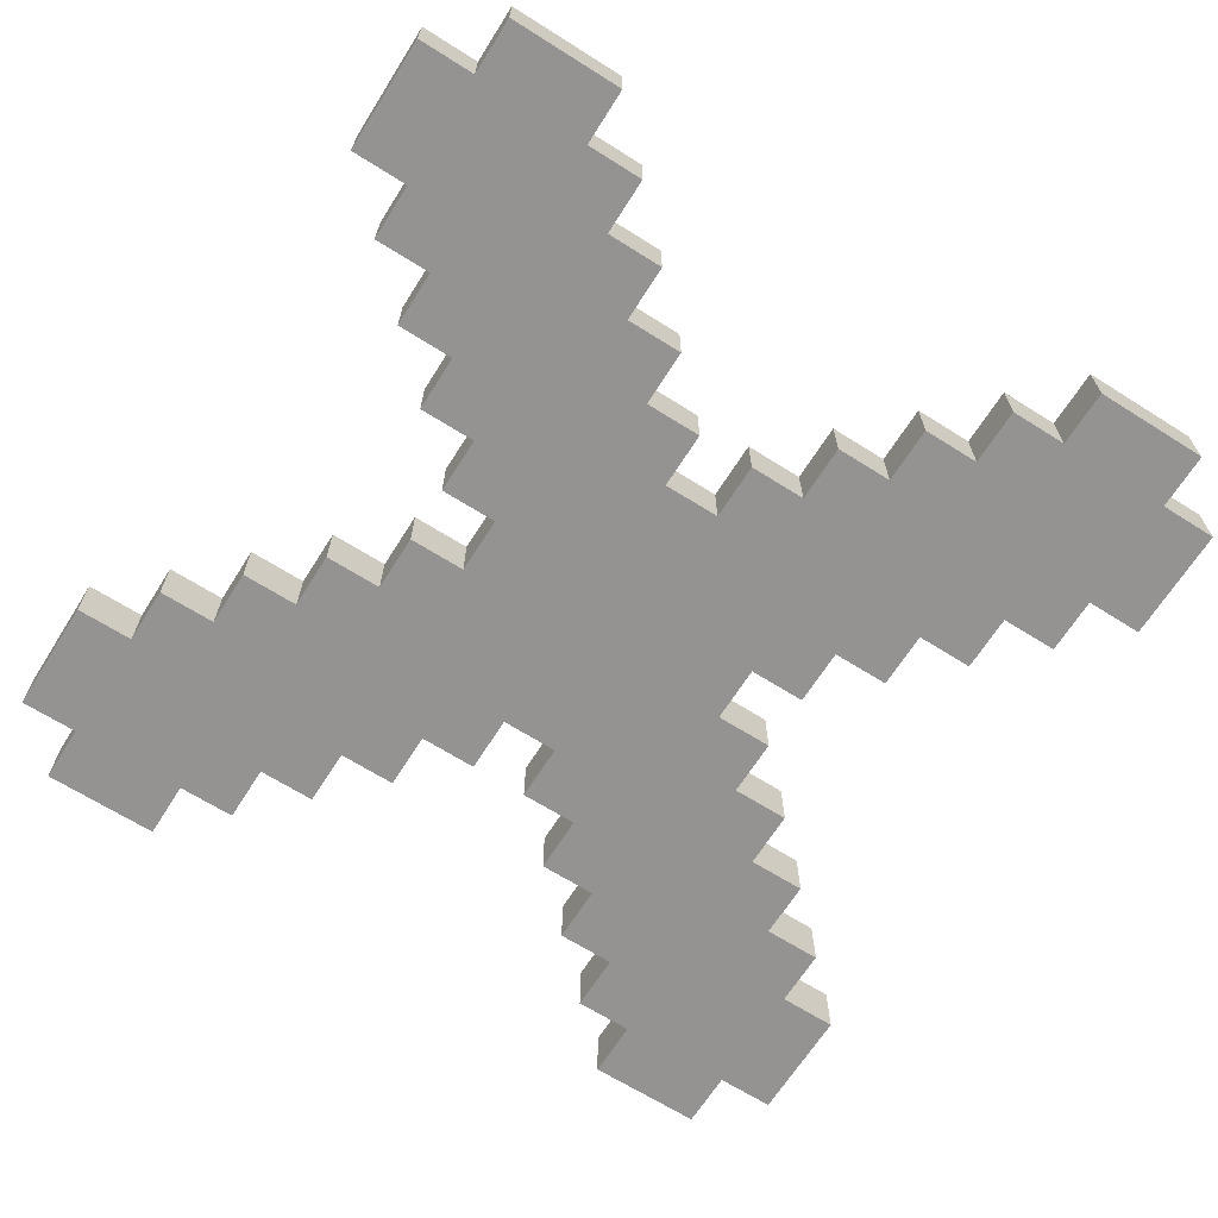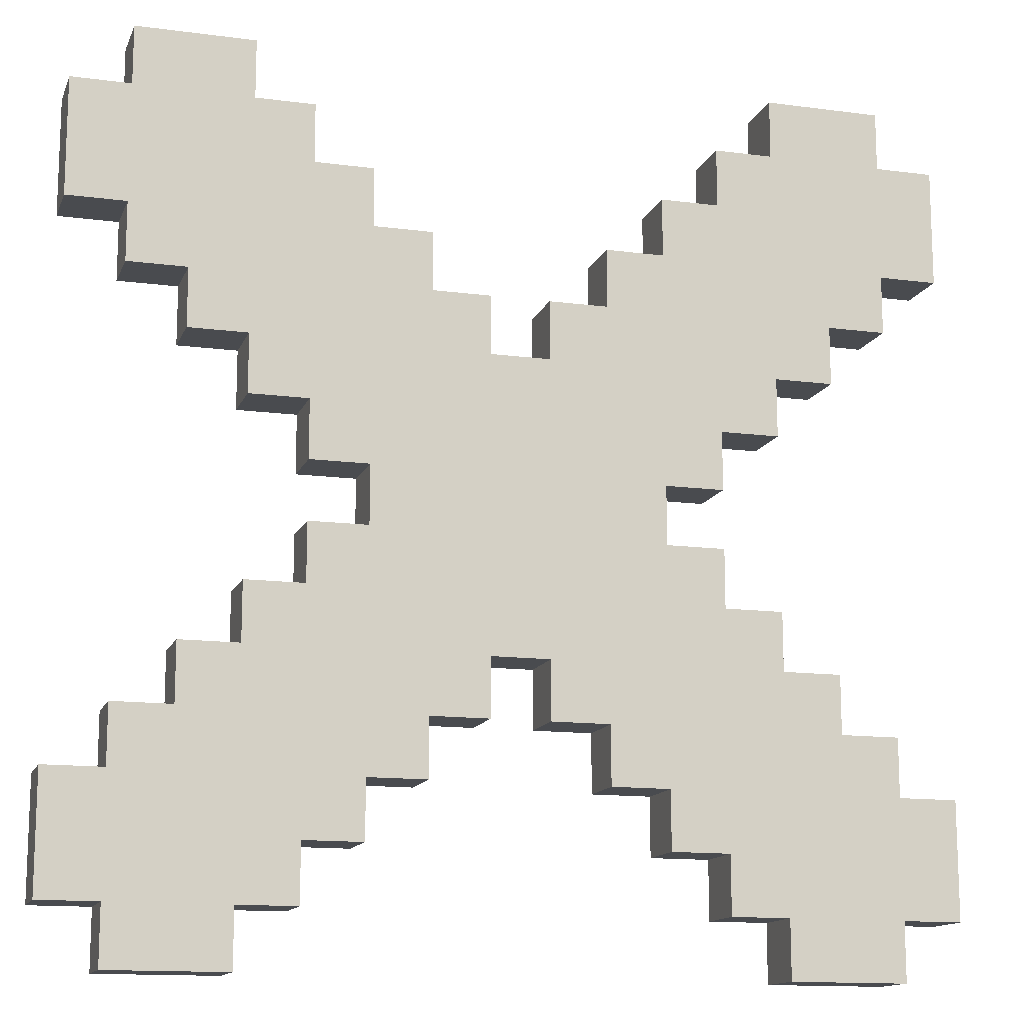
<metadata>
{"format":"obj","ext":"obj","renderer":"f3d","projection":"perspective","resolution":1024,"background":"white","views":[{"elev":-66.8,"azim":57.7,"up":"+Y"},{"elev":-13.7,"azim":163.4,"up":"+Z"}]}
</metadata>
<code>
v -7.5 0 6.5
v -7.5 0 4.5
v -7.5 0 -4.5
v -7.5 0 -6.5
v -7.5 1 6.5
v -7.5 1 4.5
v -7.5 1 -4.5
v -7.5 1 -6.5
v -6.5 0 7.5
v -6.5 0 6.5
v -6.5 0 4.5
v -6.5 0 3.5
v -6.5 0 -3.5
v -6.5 0 -4.5
v -6.5 0 -6.5
v -6.5 0 -7.5
v -6.5 1 7.5
v -6.5 1 6.5
v -6.5 1 4.5
v -6.5 1 3.5
v -6.5 1 -3.5
v -6.5 1 -4.5
v -6.5 1 -6.5
v -6.5 1 -7.5
v -5.5 0 3.5
v -5.5 0 2.5
v -5.5 0 -2.5
v -5.5 0 -3.5
v -5.5 1 3.5
v -5.5 1 2.5
v -5.5 1 -2.5
v -5.5 1 -3.5
v -4.5 0 2.5
v -4.5 0 1.5
v -4.5 0 -1.5
v -4.5 0 -2.5
v -4.5 1 2.5
v -4.5 1 1.5
v -4.5 1 -1.5
v -4.5 1 -2.5
v -3.5 0 1.5
v -3.5 0 0.5
v -3.5 0 -0.5
v -3.5 0 -1.5
v -3.5 1 1.5
v -3.5 1 0.5
v -3.5 1 -0.5
v -3.5 1 -1.5
v -2.5 0 0.5
v -2.5 0 -0.5
v -2.5 1 0.5
v -2.5 1 -0.5
v 0.5 0 3.5
v 0.5 0 2.5
v 0.5 0 -2.5
v 0.5 0 -3.5
v 0.5 1 3.5
v 0.5 1 2.5
v 0.5 1 -2.5
v 0.5 1 -3.5
v 1.5 0 4.5
v 1.5 0 3.5
v 1.5 0 -3.5
v 1.5 0 -4.5
v 1.5 1 4.5
v 1.5 1 3.5
v 1.5 1 -3.5
v 1.5 1 -4.5
v 2.5 0 5.5
v 2.5 0 4.5
v 2.5 0 -4.5
v 2.5 0 -5.5
v 2.5 1 5.5
v 2.5 1 4.5
v 2.5 1 -4.5
v 2.5 1 -5.5
v 3.5 0 6.5
v 3.5 0 5.5
v 3.5 0 -5.5
v 3.5 0 -6.5
v 3.5 1 6.5
v 3.5 1 5.5
v 3.5 1 -5.5
v 3.5 1 -6.5
v 4.5 0 7.5
v 4.5 0 6.5
v 4.5 0 -6.5
v 4.5 0 -7.5
v 4.5 1 7.5
v 4.5 1 6.5
v 4.5 1 -6.5
v 4.5 1 -7.5
v -4.5 0 7.5
v -4.5 0 6.5
v -4.5 0 -6.5
v -4.5 0 -7.5
v -4.5 1 7.5
v -4.5 1 6.5
v -4.5 1 -6.5
v -4.5 1 -7.5
v -3.5 0 6.5
v -3.5 0 5.5
v -3.5 0 -5.5
v -3.5 0 -6.5
v -3.5 1 6.5
v -3.5 1 5.5
v -3.5 1 -5.5
v -3.5 1 -6.5
v -2.5 0 5.5
v -2.5 0 4.5
v -2.5 0 -4.5
v -2.5 0 -5.5
v -2.5 1 5.5
v -2.5 1 4.5
v -2.5 1 -4.5
v -2.5 1 -5.5
v -1.5 0 4.5
v -1.5 0 3.5
v -1.5 0 -3.5
v -1.5 0 -4.5
v -1.5 1 4.5
v -1.5 1 3.5
v -1.5 1 -3.5
v -1.5 1 -4.5
v -0.5 0 3.5
v -0.5 0 2.5
v -0.5 0 -2.5
v -0.5 0 -3.5
v -0.5 1 3.5
v -0.5 1 2.5
v -0.5 1 -2.5
v -0.5 1 -3.5
v 2.5 0 0.5
v 2.5 0 -0.5
v 2.5 1 0.5
v 2.5 1 -0.5
v 3.5 0 1.5
v 3.5 0 0.5
v 3.5 0 -0.5
v 3.5 0 -1.5
v 3.5 1 1.5
v 3.5 1 0.5
v 3.5 1 -0.5
v 3.5 1 -1.5
v 4.5 0 2.5
v 4.5 0 1.5
v 4.5 0 -1.5
v 4.5 0 -2.5
v 4.5 1 2.5
v 4.5 1 1.5
v 4.5 1 -1.5
v 4.5 1 -2.5
v 5.5 0 3.5
v 5.5 0 2.5
v 5.5 0 -2.5
v 5.5 0 -3.5
v 5.5 1 3.5
v 5.5 1 2.5
v 5.5 1 -2.5
v 5.5 1 -3.5
v 6.5 0 7.5
v 6.5 0 6.5
v 6.5 0 4.5
v 6.5 0 3.5
v 6.5 0 -3.5
v 6.5 0 -4.5
v 6.5 0 -6.5
v 6.5 0 -7.5
v 6.5 1 7.5
v 6.5 1 6.5
v 6.5 1 4.5
v 6.5 1 3.5
v 6.5 1 -3.5
v 6.5 1 -4.5
v 6.5 1 -6.5
v 6.5 1 -7.5
v 7.5 0 6.5
v 7.5 0 4.5
v 7.5 0 -4.5
v 7.5 0 -6.5
v 7.5 1 6.5
v 7.5 1 4.5
v 7.5 1 -4.5
v 7.5 1 -6.5
v -6.5 0 7.5
v -6.5 1 7.5
v -4.5 0 7.5
v -4.5 1 7.5
v 4.5 0 7.5
v 4.5 1 7.5
v 6.5 0 7.5
v 6.5 1 7.5
v -7.5 0 6.5
v -7.5 1 6.5
v -6.5 0 6.5
v -6.5 1 6.5
v -4.5 0 6.5
v -4.5 1 6.5
v -3.5 0 6.5
v -3.5 1 6.5
v 3.5 0 6.5
v 3.5 1 6.5
v 4.5 0 6.5
v 4.5 1 6.5
v 6.5 0 6.5
v 6.5 1 6.5
v 7.5 0 6.5
v 7.5 1 6.5
v -3.5 0 5.5
v -3.5 1 5.5
v -2.5 0 5.5
v -2.5 1 5.5
v 2.5 0 5.5
v 2.5 1 5.5
v 3.5 0 5.5
v 3.5 1 5.5
v -2.5 0 4.5
v -2.5 1 4.5
v -1.5 0 4.5
v -1.5 1 4.5
v 1.5 0 4.5
v 1.5 1 4.5
v 2.5 0 4.5
v 2.5 1 4.5
v -1.5 0 3.5
v -1.5 1 3.5
v -0.5 0 3.5
v -0.5 1 3.5
v 0.5 0 3.5
v 0.5 1 3.5
v 1.5 0 3.5
v 1.5 1 3.5
v -0.5 0 2.5
v -0.5 1 2.5
v 0.5 0 2.5
v 0.5 1 2.5
v -3.5 0 -0.5
v -3.5 1 -0.5
v -2.5 0 -0.5
v -2.5 1 -0.5
v 2.5 0 -0.5
v 2.5 1 -0.5
v 3.5 0 -0.5
v 3.5 1 -0.5
v -4.5 0 -1.5
v -4.5 1 -1.5
v -3.5 0 -1.5
v -3.5 1 -1.5
v 3.5 0 -1.5
v 3.5 1 -1.5
v 4.5 0 -1.5
v 4.5 1 -1.5
v -5.5 0 -2.5
v -5.5 1 -2.5
v -4.5 0 -2.5
v -4.5 1 -2.5
v 4.5 0 -2.5
v 4.5 1 -2.5
v 5.5 0 -2.5
v 5.5 1 -2.5
v -6.5 0 -3.5
v -6.5 1 -3.5
v -5.5 0 -3.5
v -5.5 1 -3.5
v 5.5 0 -3.5
v 5.5 1 -3.5
v 6.5 0 -3.5
v 6.5 1 -3.5
v -7.5 0 -4.5
v -7.5 1 -4.5
v -6.5 0 -4.5
v -6.5 1 -4.5
v 6.5 0 -4.5
v 6.5 1 -4.5
v 7.5 0 -4.5
v 7.5 1 -4.5
v -7.5 0 4.5
v -7.5 1 4.5
v -6.5 0 4.5
v -6.5 1 4.5
v 6.5 0 4.5
v 6.5 1 4.5
v 7.5 0 4.5
v 7.5 1 4.5
v -6.5 0 3.5
v -6.5 1 3.5
v -5.5 0 3.5
v -5.5 1 3.5
v 5.5 0 3.5
v 5.5 1 3.5
v 6.5 0 3.5
v 6.5 1 3.5
v -5.5 0 2.5
v -5.5 1 2.5
v -4.5 0 2.5
v -4.5 1 2.5
v 4.5 0 2.5
v 4.5 1 2.5
v 5.5 0 2.5
v 5.5 1 2.5
v -4.5 0 1.5
v -4.5 1 1.5
v -3.5 0 1.5
v -3.5 1 1.5
v 3.5 0 1.5
v 3.5 1 1.5
v 4.5 0 1.5
v 4.5 1 1.5
v -3.5 0 0.5
v -3.5 1 0.5
v -2.5 0 0.5
v -2.5 1 0.5
v 2.5 0 0.5
v 2.5 1 0.5
v 3.5 0 0.5
v 3.5 1 0.5
v -0.5 0 -2.5
v -0.5 1 -2.5
v 0.5 0 -2.5
v 0.5 1 -2.5
v -1.5 0 -3.5
v -1.5 1 -3.5
v -0.5 0 -3.5
v -0.5 1 -3.5
v 0.5 0 -3.5
v 0.5 1 -3.5
v 1.5 0 -3.5
v 1.5 1 -3.5
v -2.5 0 -4.5
v -2.5 1 -4.5
v -1.5 0 -4.5
v -1.5 1 -4.5
v 1.5 0 -4.5
v 1.5 1 -4.5
v 2.5 0 -4.5
v 2.5 1 -4.5
v -3.5 0 -5.5
v -3.5 1 -5.5
v -2.5 0 -5.5
v -2.5 1 -5.5
v 2.5 0 -5.5
v 2.5 1 -5.5
v 3.5 0 -5.5
v 3.5 1 -5.5
v -7.5 0 -6.5
v -7.5 1 -6.5
v -6.5 0 -6.5
v -6.5 1 -6.5
v -4.5 0 -6.5
v -4.5 1 -6.5
v -3.5 0 -6.5
v -3.5 1 -6.5
v 3.5 0 -6.5
v 3.5 1 -6.5
v 4.5 0 -6.5
v 4.5 1 -6.5
v 6.5 0 -6.5
v 6.5 1 -6.5
v 7.5 0 -6.5
v 7.5 1 -6.5
v -6.5 0 -7.5
v -6.5 1 -7.5
v -4.5 0 -7.5
v -4.5 1 -7.5
v 4.5 0 -7.5
v 4.5 1 -7.5
v 6.5 0 -7.5
v 6.5 1 -7.5
v -6.5 0 7.5
v -4.5 0 7.5
v 4.5 0 7.5
v 6.5 0 7.5
v -7.5 0 6.5
v -6.5 0 6.5
v -4.5 0 6.5
v -3.5 0 6.5
v 3.5 0 6.5
v 4.5 0 6.5
v 6.5 0 6.5
v 7.5 0 6.5
v -4.5 0 5.5
v -3.5 0 5.5
v -2.5 0 5.5
v 2.5 0 5.5
v 3.5 0 5.5
v 4.5 0 5.5
v -7.5 0 4.5
v -6.5 0 4.5
v -5.5 0 4.5
v -3.5 0 4.5
v -2.5 0 4.5
v -1.5 0 4.5
v 1.5 0 4.5
v 2.5 0 4.5
v 3.5 0 4.5
v 5.5 0 4.5
v 6.5 0 4.5
v 7.5 0 4.5
v -6.5 0 3.5
v -5.5 0 3.5
v -4.5 0 3.5
v -2.5 0 3.5
v -1.5 0 3.5
v -0.5 0 3.5
v 0.5 0 3.5
v 1.5 0 3.5
v 2.5 0 3.5
v 4.5 0 3.5
v 5.5 0 3.5
v 6.5 0 3.5
v -5.5 0 2.5
v -4.5 0 2.5
v -3.5 0 2.5
v -1.5 0 2.5
v -0.5 0 2.5
v 0.5 0 2.5
v 1.5 0 2.5
v 3.5 0 2.5
v 4.5 0 2.5
v 5.5 0 2.5
v -4.5 0 1.5
v -3.5 0 1.5
v -2.5 0 1.5
v -0.5 0 1.5
v 0.5 0 1.5
v 2.5 0 1.5
v 3.5 0 1.5
v 4.5 0 1.5
v -3.5 0 0.5
v -2.5 0 0.5
v -1.5 0 0.5
v 1.5 0 0.5
v 2.5 0 0.5
v 3.5 0 0.5
v -3.5 0 -0.5
v -2.5 0 -0.5
v -1.5 0 -0.5
v 1.5 0 -0.5
v 2.5 0 -0.5
v 3.5 0 -0.5
v -4.5 0 -1.5
v -3.5 0 -1.5
v -2.5 0 -1.5
v -0.5 0 -1.5
v 0.5 0 -1.5
v 2.5 0 -1.5
v 3.5 0 -1.5
v 4.5 0 -1.5
v -5.5 0 -2.5
v -4.5 0 -2.5
v -3.5 0 -2.5
v -1.5 0 -2.5
v -0.5 0 -2.5
v 0.5 0 -2.5
v 1.5 0 -2.5
v 3.5 0 -2.5
v 4.5 0 -2.5
v 5.5 0 -2.5
v -6.5 0 -3.5
v -5.5 0 -3.5
v -4.5 0 -3.5
v -2.5 0 -3.5
v -1.5 0 -3.5
v -0.5 0 -3.5
v 0.5 0 -3.5
v 1.5 0 -3.5
v 2.5 0 -3.5
v 4.5 0 -3.5
v 5.5 0 -3.5
v 6.5 0 -3.5
v -7.5 0 -4.5
v -6.5 0 -4.5
v -5.5 0 -4.5
v -3.5 0 -4.5
v -2.5 0 -4.5
v -1.5 0 -4.5
v 1.5 0 -4.5
v 2.5 0 -4.5
v 3.5 0 -4.5
v 5.5 0 -4.5
v 6.5 0 -4.5
v 7.5 0 -4.5
v -4.5 0 -5.5
v -3.5 0 -5.5
v -2.5 0 -5.5
v 2.5 0 -5.5
v 3.5 0 -5.5
v 4.5 0 -5.5
v -7.5 0 -6.5
v -6.5 0 -6.5
v -4.5 0 -6.5
v -3.5 0 -6.5
v 3.5 0 -6.5
v 4.5 0 -6.5
v 6.5 0 -6.5
v 7.5 0 -6.5
v -6.5 0 -7.5
v -4.5 0 -7.5
v 4.5 0 -7.5
v 6.5 0 -7.5
v -6.5 1 7.5
v -4.5 1 7.5
v 4.5 1 7.5
v 6.5 1 7.5
v -7.5 1 6.5
v -6.5 1 6.5
v -4.5 1 6.5
v -3.5 1 6.5
v 3.5 1 6.5
v 4.5 1 6.5
v 6.5 1 6.5
v 7.5 1 6.5
v -4.5 1 5.5
v -3.5 1 5.5
v -2.5 1 5.5
v 2.5 1 5.5
v 3.5 1 5.5
v 4.5 1 5.5
v -7.5 1 4.5
v -6.5 1 4.5
v -5.5 1 4.5
v -3.5 1 4.5
v -2.5 1 4.5
v -1.5 1 4.5
v 1.5 1 4.5
v 2.5 1 4.5
v 3.5 1 4.5
v 5.5 1 4.5
v 6.5 1 4.5
v 7.5 1 4.5
v -6.5 1 3.5
v -5.5 1 3.5
v -4.5 1 3.5
v -2.5 1 3.5
v -1.5 1 3.5
v -0.5 1 3.5
v 0.5 1 3.5
v 1.5 1 3.5
v 2.5 1 3.5
v 4.5 1 3.5
v 5.5 1 3.5
v 6.5 1 3.5
v -5.5 1 2.5
v -4.5 1 2.5
v -3.5 1 2.5
v -1.5 1 2.5
v -0.5 1 2.5
v 0.5 1 2.5
v 1.5 1 2.5
v 3.5 1 2.5
v 4.5 1 2.5
v 5.5 1 2.5
v -4.5 1 1.5
v -3.5 1 1.5
v -2.5 1 1.5
v -0.5 1 1.5
v 0.5 1 1.5
v 2.5 1 1.5
v 3.5 1 1.5
v 4.5 1 1.5
v -3.5 1 0.5
v -2.5 1 0.5
v -1.5 1 0.5
v 1.5 1 0.5
v 2.5 1 0.5
v 3.5 1 0.5
v -3.5 1 -0.5
v -2.5 1 -0.5
v -1.5 1 -0.5
v 1.5 1 -0.5
v 2.5 1 -0.5
v 3.5 1 -0.5
v -4.5 1 -1.5
v -3.5 1 -1.5
v -2.5 1 -1.5
v -0.5 1 -1.5
v 0.5 1 -1.5
v 2.5 1 -1.5
v 3.5 1 -1.5
v 4.5 1 -1.5
v -5.5 1 -2.5
v -4.5 1 -2.5
v -3.5 1 -2.5
v -1.5 1 -2.5
v -0.5 1 -2.5
v 0.5 1 -2.5
v 1.5 1 -2.5
v 3.5 1 -2.5
v 4.5 1 -2.5
v 5.5 1 -2.5
v -6.5 1 -3.5
v -5.5 1 -3.5
v -4.5 1 -3.5
v -2.5 1 -3.5
v -1.5 1 -3.5
v -0.5 1 -3.5
v 0.5 1 -3.5
v 1.5 1 -3.5
v 2.5 1 -3.5
v 4.5 1 -3.5
v 5.5 1 -3.5
v 6.5 1 -3.5
v -7.5 1 -4.5
v -6.5 1 -4.5
v -5.5 1 -4.5
v -3.5 1 -4.5
v -2.5 1 -4.5
v -1.5 1 -4.5
v 1.5 1 -4.5
v 2.5 1 -4.5
v 3.5 1 -4.5
v 5.5 1 -4.5
v 6.5 1 -4.5
v 7.5 1 -4.5
v -4.5 1 -5.5
v -3.5 1 -5.5
v -2.5 1 -5.5
v 2.5 1 -5.5
v 3.5 1 -5.5
v 4.5 1 -5.5
v -7.5 1 -6.5
v -6.5 1 -6.5
v -4.5 1 -6.5
v -3.5 1 -6.5
v 3.5 1 -6.5
v 4.5 1 -6.5
v 6.5 1 -6.5
v 7.5 1 -6.5
v -6.5 1 -7.5
v -4.5 1 -7.5
v 4.5 1 -7.5
v 6.5 1 -7.5
f 5 2 1
f 6 2 5
f 7 4 3
f 8 4 7
f 17 10 9
f 18 10 17
f 19 12 11
f 20 12 19
f 21 14 13
f 22 14 21
f 23 16 15
f 24 16 23
f 29 26 25
f 30 26 29
f 31 28 27
f 32 28 31
f 37 34 33
f 38 34 37
f 39 36 35
f 40 36 39
f 45 42 41
f 46 42 45
f 47 44 43
f 48 44 47
f 51 50 49
f 52 50 51
f 57 54 53
f 58 54 57
f 59 56 55
f 60 56 59
f 65 62 61
f 66 62 65
f 67 64 63
f 68 64 67
f 73 70 69
f 74 70 73
f 75 72 71
f 76 72 75
f 81 78 77
f 82 78 81
f 83 80 79
f 84 80 83
f 89 86 85
f 90 86 89
f 91 88 87
f 92 88 91
f 93 94 97
f 97 94 98
f 95 96 99
f 99 96 100
f 101 102 105
f 105 102 106
f 103 104 107
f 107 104 108
f 109 110 113
f 113 110 114
f 111 112 115
f 115 112 116
f 117 118 121
f 121 118 122
f 119 120 123
f 123 120 124
f 125 126 129
f 129 126 130
f 127 128 131
f 131 128 132
f 133 134 135
f 135 134 136
f 137 138 141
f 141 138 142
f 139 140 143
f 143 140 144
f 145 146 149
f 149 146 150
f 147 148 151
f 151 148 152
f 153 154 157
f 157 154 158
f 155 156 159
f 159 156 160
f 161 162 169
f 169 162 170
f 163 164 171
f 171 164 172
f 165 166 173
f 173 166 174
f 167 168 175
f 175 168 176
f 177 178 181
f 181 178 182
f 179 180 183
f 183 180 184
f 187 186 185
f 188 186 187
f 191 190 189
f 192 190 191
f 195 194 193
f 196 194 195
f 199 198 197
f 200 198 199
f 203 202 201
f 204 202 203
f 207 206 205
f 208 206 207
f 211 210 209
f 212 210 211
f 215 214 213
f 216 214 215
f 219 218 217
f 220 218 219
f 223 222 221
f 224 222 223
f 227 226 225
f 228 226 227
f 231 230 229
f 232 230 231
f 235 234 233
f 236 234 235
f 239 238 237
f 240 238 239
f 243 242 241
f 244 242 243
f 247 246 245
f 248 246 247
f 251 250 249
f 252 250 251
f 255 254 253
f 256 254 255
f 259 258 257
f 260 258 259
f 263 262 261
f 264 262 263
f 267 266 265
f 268 266 267
f 271 270 269
f 272 270 271
f 275 274 273
f 276 274 275
f 277 278 279
f 279 278 280
f 281 282 283
f 283 282 284
f 285 286 287
f 287 286 288
f 289 290 291
f 291 290 292
f 293 294 295
f 295 294 296
f 297 298 299
f 299 298 300
f 301 302 303
f 303 302 304
f 305 306 307
f 307 306 308
f 309 310 311
f 311 310 312
f 313 314 315
f 315 314 316
f 317 318 319
f 319 318 320
f 321 322 323
f 323 322 324
f 325 326 327
f 327 326 328
f 329 330 331
f 331 330 332
f 333 334 335
f 335 334 336
f 337 338 339
f 339 338 340
f 341 342 343
f 343 342 344
f 345 346 347
f 347 346 348
f 349 350 351
f 351 350 352
f 353 354 355
f 355 354 356
f 357 358 359
f 359 358 360
f 361 362 363
f 363 362 364
f 365 366 367
f 367 366 368
f 374 370 369
f 375 370 374
f 378 372 371
f 379 372 378
f 381 376 375
f 381 375 374
f 382 376 381
f 385 378 377
f 386 379 378
f 386 378 385
f 387 374 373
f 388 381 374
f 388 374 387
f 388 382 381
f 389 382 388
f 390 383 382
f 390 382 389
f 391 383 390
f 394 385 384
f 395 386 385
f 395 385 394
f 396 379 386
f 396 386 395
f 397 380 379
f 397 379 396
f 398 380 397
f 399 389 388
f 400 390 389
f 400 389 399
f 400 391 390
f 401 391 400
f 402 392 391
f 402 391 401
f 403 392 402
f 406 394 393
f 407 396 395
f 407 395 394
f 407 394 406
f 408 396 407
f 409 397 396
f 409 396 408
f 410 397 409
f 411 401 400
f 412 402 401
f 412 401 411
f 412 403 402
f 413 403 412
f 414 404 403
f 414 403 413
f 415 404 414
f 416 406 405
f 417 408 407
f 417 407 406
f 417 406 416
f 418 408 417
f 419 409 408
f 419 408 418
f 420 409 419
f 421 413 412
f 422 415 414
f 422 413 421
f 422 414 413
f 423 415 422
f 424 416 415
f 424 415 423
f 425 418 417
f 425 416 424
f 425 417 416
f 426 418 425
f 427 419 418
f 427 418 426
f 428 419 427
f 429 423 422
f 430 424 423
f 430 423 429
f 430 426 425
f 430 425 424
f 431 426 430
f 432 426 431
f 433 427 426
f 433 426 432
f 434 427 433
f 436 431 430
f 437 432 431
f 437 431 436
f 438 433 432
f 438 432 437
f 439 433 438
f 442 436 435
f 443 437 436
f 443 438 437
f 443 436 442
f 443 439 438
f 444 439 443
f 445 439 444
f 446 440 439
f 446 439 445
f 447 440 446
f 450 442 441
f 451 443 442
f 451 444 443
f 451 442 450
f 452 444 451
f 453 445 444
f 453 444 452
f 454 447 446
f 454 445 453
f 454 446 445
f 455 447 454
f 456 448 447
f 456 447 455
f 457 448 456
f 460 450 449
f 461 452 451
f 461 451 450
f 461 450 460
f 462 452 461
f 463 453 452
f 463 452 462
f 464 453 463
f 465 455 454
f 466 457 456
f 466 455 465
f 466 456 455
f 467 457 466
f 468 458 457
f 468 457 467
f 469 458 468
f 472 460 459
f 473 462 461
f 473 461 460
f 473 460 472
f 474 462 473
f 475 463 462
f 475 462 474
f 476 463 475
f 477 467 466
f 478 469 468
f 478 467 477
f 478 468 467
f 479 469 478
f 480 470 469
f 480 469 479
f 481 470 480
f 483 474 473
f 483 473 472
f 484 475 474
f 484 474 483
f 485 475 484
f 486 479 478
f 487 481 480
f 487 479 486
f 487 480 479
f 488 481 487
f 489 472 471
f 490 483 472
f 490 472 489
f 491 484 483
f 491 483 490
f 492 484 491
f 493 488 487
f 494 481 488
f 494 488 493
f 495 482 481
f 495 481 494
f 496 482 495
f 497 491 490
f 498 491 497
f 499 495 494
f 500 495 499
f 501 502 506
f 506 502 507
f 503 504 510
f 510 504 511
f 507 508 513
f 506 507 513
f 513 508 514
f 509 510 517
f 510 511 518
f 517 510 518
f 505 506 519
f 506 513 520
f 519 506 520
f 513 514 520
f 520 514 521
f 514 515 522
f 521 514 522
f 522 515 523
f 516 517 526
f 517 518 527
f 526 517 527
f 518 511 528
f 527 518 528
f 511 512 529
f 528 511 529
f 529 512 530
f 520 521 531
f 521 522 532
f 531 521 532
f 522 523 532
f 532 523 533
f 523 524 534
f 533 523 534
f 534 524 535
f 525 526 538
f 527 528 539
f 526 527 539
f 538 526 539
f 539 528 540
f 528 529 541
f 540 528 541
f 541 529 542
f 532 533 543
f 533 534 544
f 543 533 544
f 534 535 544
f 544 535 545
f 535 536 546
f 545 535 546
f 546 536 547
f 537 538 548
f 539 540 549
f 538 539 549
f 548 538 549
f 549 540 550
f 540 541 551
f 550 540 551
f 551 541 552
f 544 545 553
f 546 547 554
f 553 545 554
f 545 546 554
f 554 547 555
f 547 548 556
f 555 547 556
f 549 550 557
f 556 548 557
f 548 549 557
f 557 550 558
f 550 551 559
f 558 550 559
f 559 551 560
f 554 555 561
f 555 556 562
f 561 555 562
f 557 558 562
f 556 557 562
f 562 558 563
f 563 558 564
f 558 559 565
f 564 558 565
f 565 559 566
f 562 563 568
f 563 564 569
f 568 563 569
f 564 565 570
f 569 564 570
f 570 565 571
f 567 568 574
f 568 569 575
f 569 570 575
f 574 568 575
f 570 571 575
f 575 571 576
f 576 571 577
f 571 572 578
f 577 571 578
f 578 572 579
f 573 574 582
f 574 575 583
f 575 576 583
f 582 574 583
f 583 576 584
f 576 577 585
f 584 576 585
f 578 579 586
f 585 577 586
f 577 578 586
f 586 579 587
f 579 580 588
f 587 579 588
f 588 580 589
f 581 582 592
f 583 584 593
f 582 583 593
f 592 582 593
f 593 584 594
f 584 585 595
f 594 584 595
f 595 585 596
f 586 587 597
f 588 589 598
f 597 587 598
f 587 588 598
f 598 589 599
f 589 590 600
f 599 589 600
f 600 590 601
f 591 592 604
f 593 594 605
f 592 593 605
f 604 592 605
f 605 594 606
f 594 595 607
f 606 594 607
f 607 595 608
f 598 599 609
f 600 601 610
f 609 599 610
f 599 600 610
f 610 601 611
f 601 602 612
f 611 601 612
f 612 602 613
f 605 606 615
f 604 605 615
f 606 607 616
f 615 606 616
f 616 607 617
f 610 611 618
f 612 613 619
f 618 611 619
f 611 612 619
f 619 613 620
f 603 604 621
f 604 615 622
f 621 604 622
f 615 616 623
f 622 615 623
f 623 616 624
f 619 620 625
f 620 613 626
f 625 620 626
f 613 614 627
f 626 613 627
f 627 614 628
f 622 623 629
f 629 623 630
f 626 627 631
f 631 627 632

</code>
